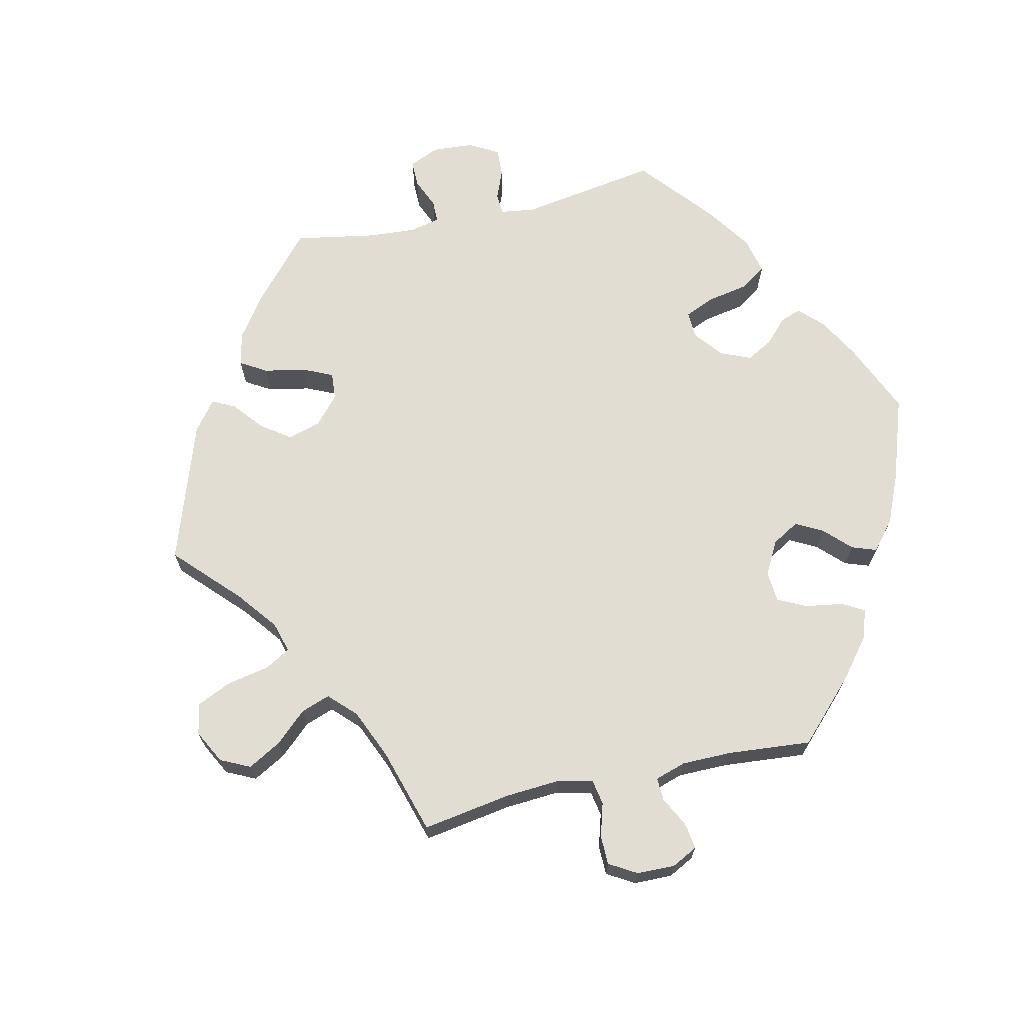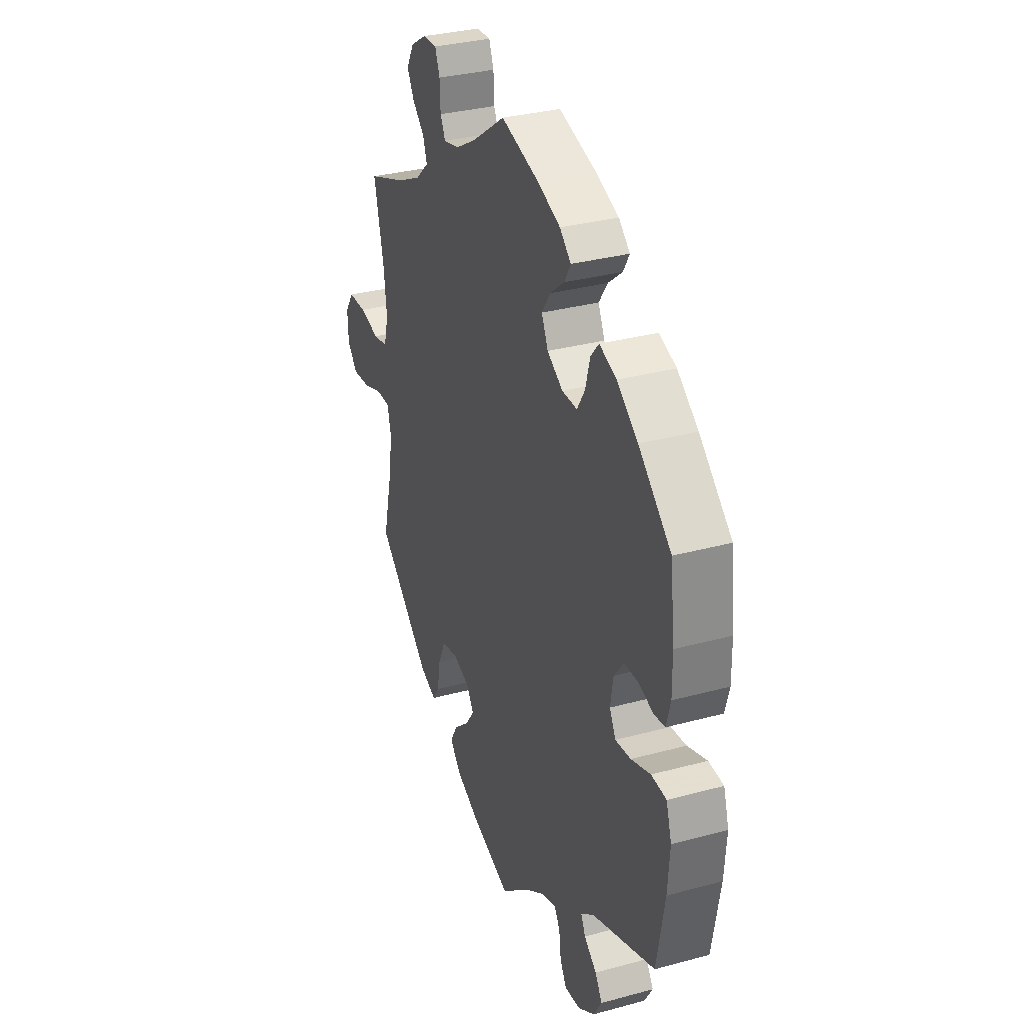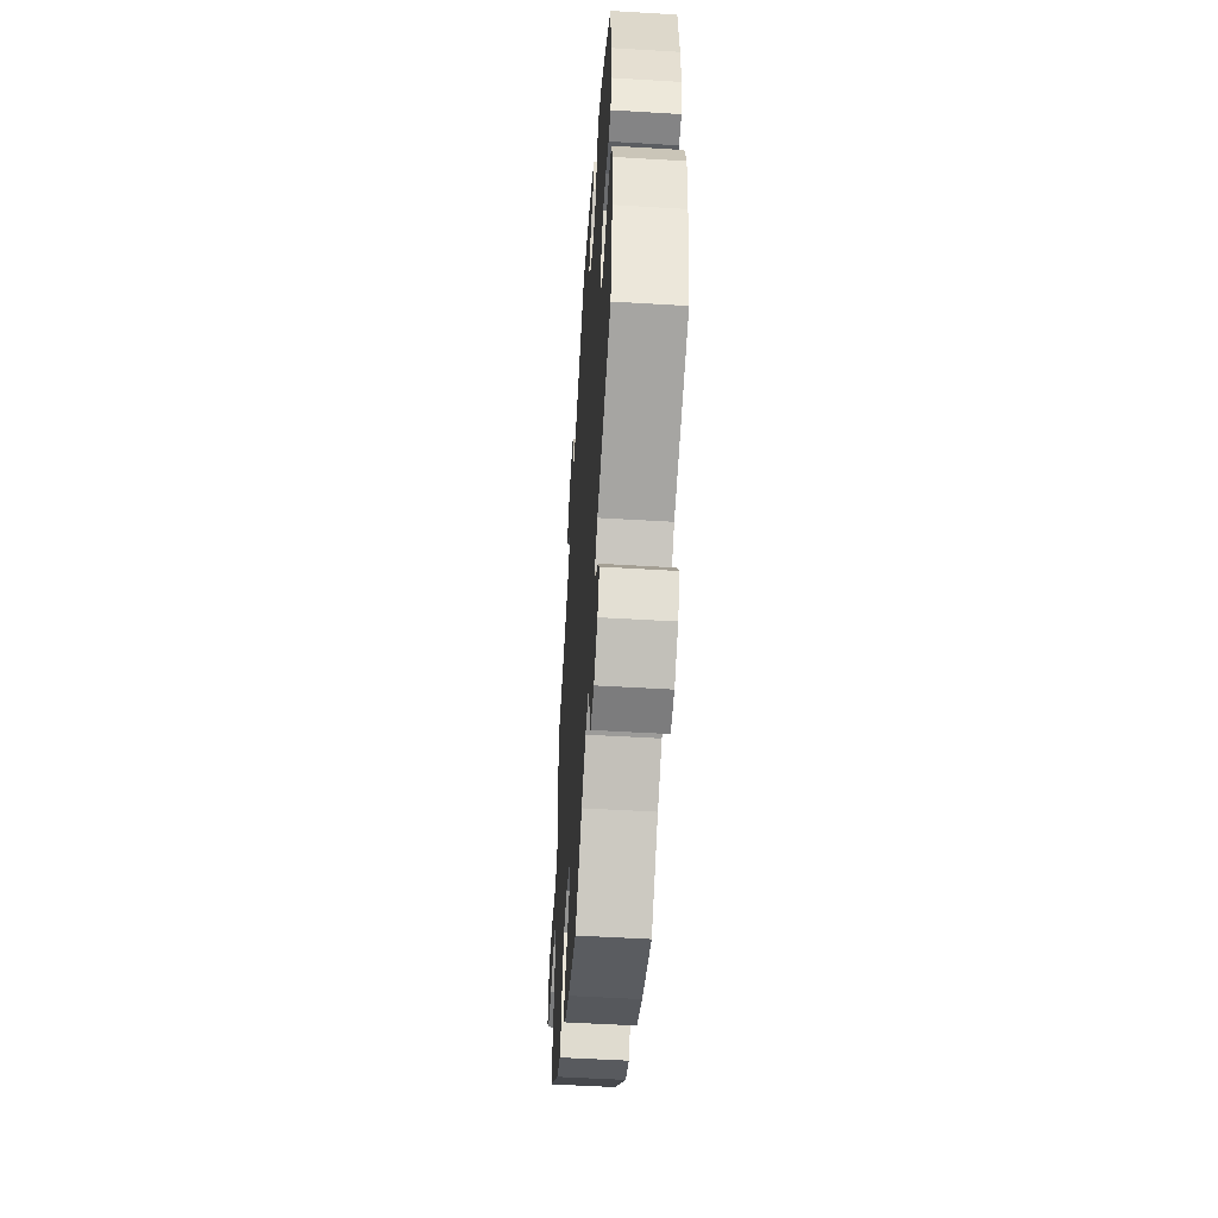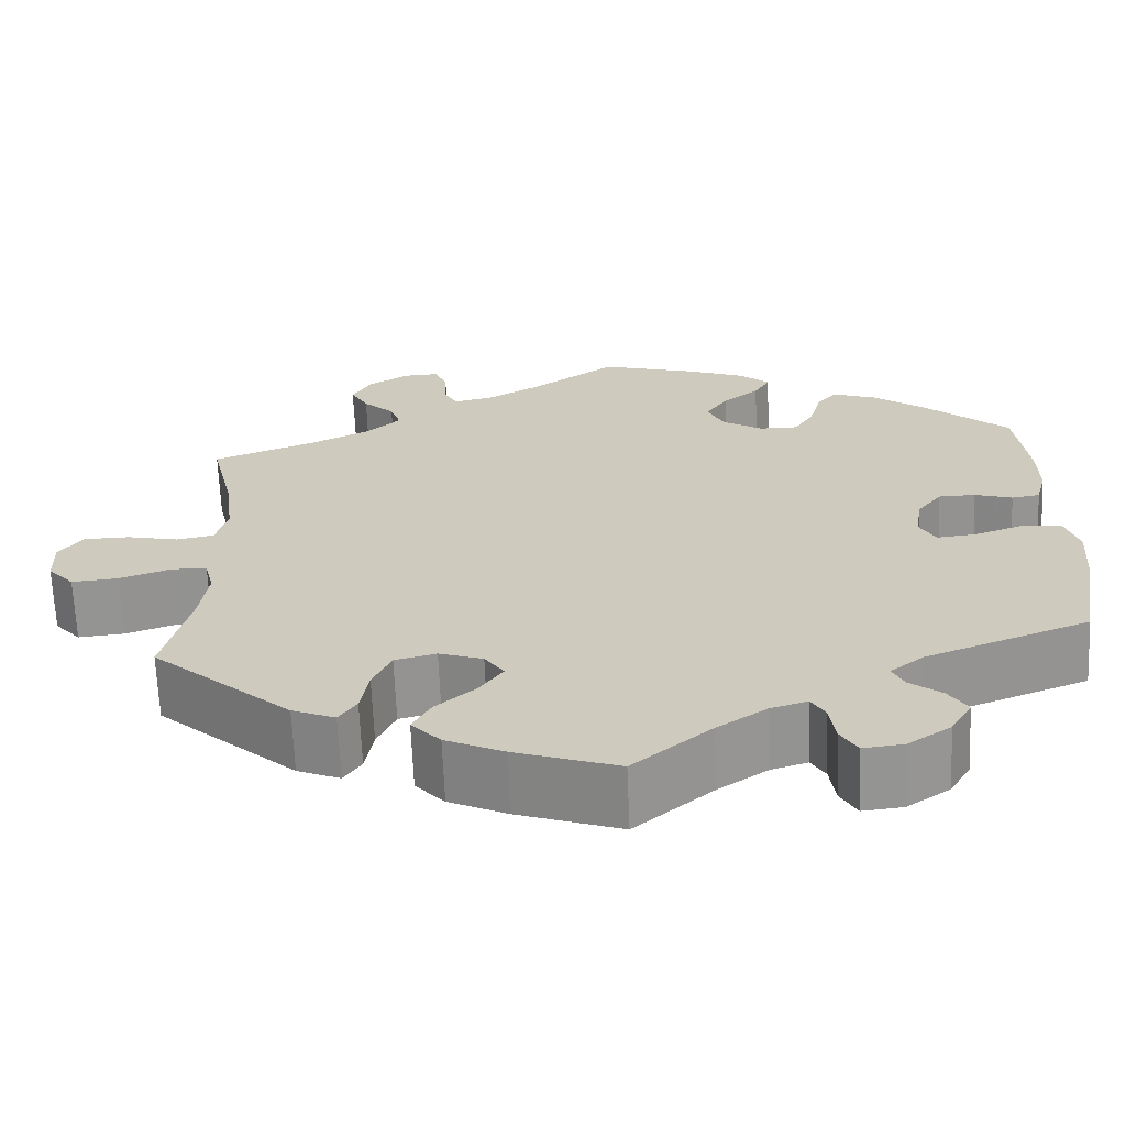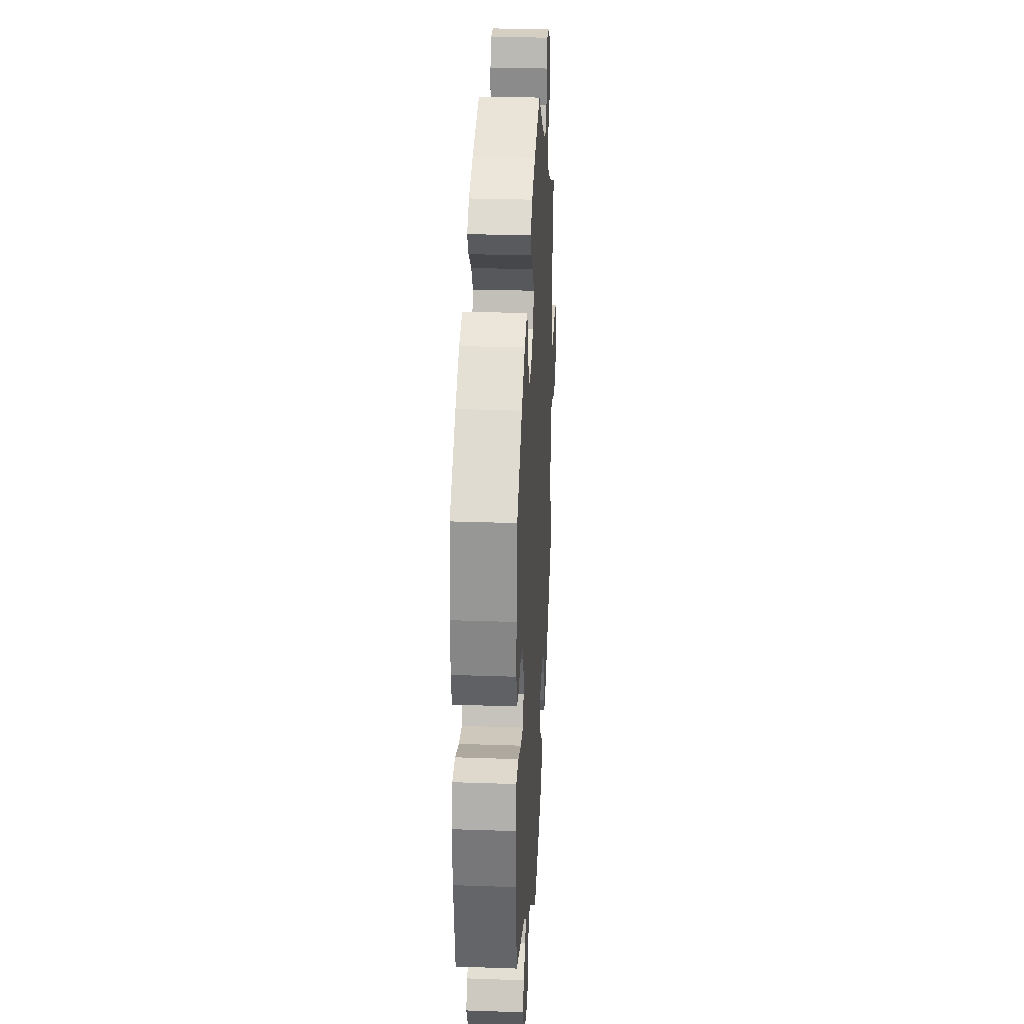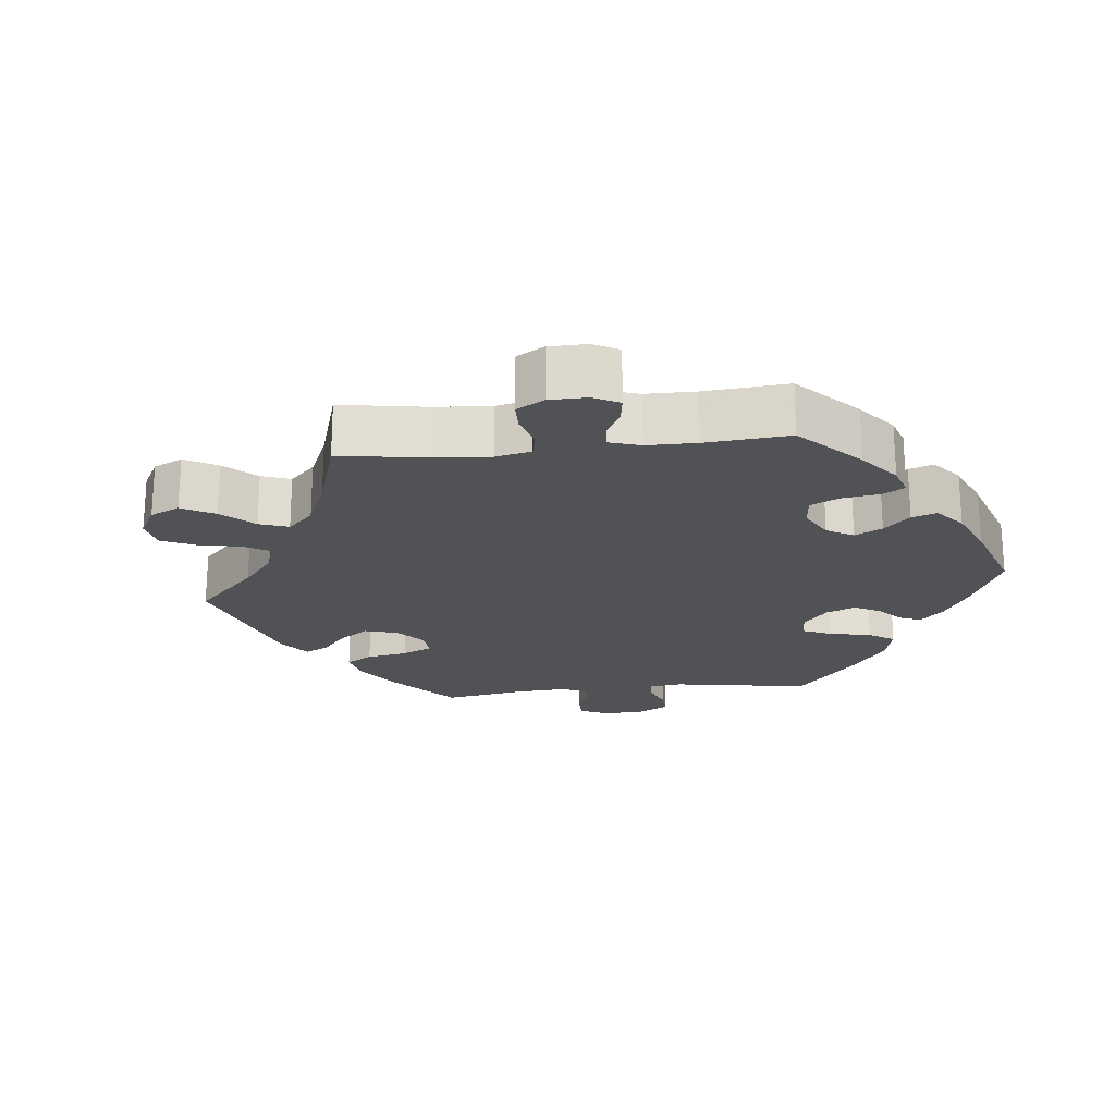
<metadata>
{"format":"obj","ext":"obj","renderer":"f3d","projection":"perspective","resolution":1024,"background":"white","views":[{"elev":68.2,"azim":-42.8,"up":"+Y"},{"elev":32.5,"azim":69.3,"up":"+Z"},{"elev":-52.6,"azim":86.3,"up":"+Z"},{"elev":-66.3,"azim":2.4,"up":"+Z"},{"elev":28.2,"azim":93.0,"up":"+Z"},{"elev":-21.2,"azim":-23.9,"up":"+Y"}]}
</metadata>
<code>
v 0.315 0.07 -0.36
v 0.277 0.07 -0.39
v 0.29 0.07 -0.417
v 0.327 0.07 -0.446
v 0.348 0.07 -0.479
v 0.324 0.07 -0.52
v 0.275 0.07 -0.553
v 0.229 0.07 -0.558
v 0.21 0.07 -0.525
v 0.204 0.07 -0.479
v 0.188 0.07 -0.452
v 0.146 0.07 -0.465
v 0.09 0.07 -0.503
v 0.001 0.07 -0.578
v -0.116 0.07 -0.538
v -0.183 0.07 -0.507
v -0.216 0.07 -0.471
v -0.195 0.07 -0.433
v -0.15 0.07 -0.394
v -0.123 0.07 -0.356
v -0.145 0.07 -0.324
v -0.195 0.07 -0.307
v -0.242 0.07 -0.319
v -0.263 0.07 -0.365
v -0.272 0.07 -0.419
v -0.292 0.07 -0.449
v -0.341 0.07 -0.429
v -0.5 0.07 -0.289
v -0.471 0.07 -0.17
v -0.461 0.07 -0.099
v -0.472 0.07 -0.055
v -0.513 0.07 -0.055
v -0.571 0.07 -0.075
v -0.624 0.07 -0.08
v -0.654 0.07 -0.046
v -0.656 0.07 0.007
v -0.63 0.07 0.045
v -0.577 0.07 0.046
v -0.518 0.07 0.033
v -0.475 0.07 0.041
v -0.462 0.07 0.091
v -0.471 0.07 0.166
v -0.5 0.07 0.289
v -0.382 0.07 0.334
v -0.313 0.07 0.368
v -0.275 0.07 0.403
v -0.287 0.07 0.437
v -0.323 0.07 0.471
v -0.343 0.07 0.507
v -0.321 0.07 0.546
v -0.275 0.07 0.574
v -0.234 0.07 0.576
v -0.22 0.07 0.541
v -0.218 0.07 0.494
v -0.203 0.07 0.465
v -0.158 0.07 0.475
v -0.097 0.07 0.51
v 0 0.07 0.578
v 0.113 0.07 0.546
v 0.178 0.07 0.521
v 0.211 0.07 0.492
v 0.193 0.07 0.461
v 0.151 0.07 0.427
v 0.126 0.07 0.39
v 0.145 0.07 0.35
v 0.191 0.07 0.322
v 0.235 0.07 0.322
v 0.258 0.07 0.359
v 0.271 0.07 0.408
v 0.295 0.07 0.436
v 0.345 0.07 0.418
v 0.406 0.07 0.373
v 0.501 0.07 0.29
v 0.514 0.07 0.179
v 0.515 0.07 0.112
v 0.503 0.07 0.067
v 0.471 0.07 0.062
v 0.428 0.07 0.075
v 0.386 0.07 0.074
v 0.358 0.07 0.037
v 0.35 0.07 -0.014
v 0.368 0.07 -0.048
v 0.413 0.07 -0.043
v 0.47 0.07 -0.023
v 0.514 0.07 -0.026
v 0.53 0.07 -0.077
v 0.524 0.07 -0.157
v 0.501 0.07 -0.289
v 0.315 0 -0.36
v 0.277 0 -0.39
v 0.29 0 -0.417
v 0.327 0 -0.446
v 0.348 0 -0.479
v 0.324 0 -0.52
v 0.275 0 -0.553
v 0.229 0 -0.558
v 0.21 0 -0.525
v 0.204 0 -0.479
v 0.188 0 -0.452
v 0.146 0 -0.465
v 0.09 0 -0.503
v 0.001 0 -0.578
v -0.116 0 -0.538
v -0.183 0 -0.507
v -0.216 0 -0.471
v -0.195 0 -0.433
v -0.15 0 -0.394
v -0.123 0 -0.356
v -0.145 0 -0.324
v -0.195 0 -0.307
v -0.242 0 -0.319
v -0.263 0 -0.365
v -0.272 0 -0.419
v -0.292 0 -0.449
v -0.341 0 -0.429
v -0.5 0 -0.289
v -0.471 0 -0.17
v -0.461 0 -0.099
v -0.472 0 -0.055
v -0.513 0 -0.055
v -0.571 0 -0.075
v -0.624 0 -0.08
v -0.654 0 -0.046
v -0.656 0 0.007
v -0.63 0 0.045
v -0.577 0 0.046
v -0.518 0 0.033
v -0.475 0 0.041
v -0.462 0 0.091
v -0.471 0 0.166
v -0.5 0 0.289
v -0.382 0 0.334
v -0.313 0 0.368
v -0.275 0 0.403
v -0.287 0 0.437
v -0.323 0 0.471
v -0.343 0 0.507
v -0.321 0 0.546
v -0.275 0 0.574
v -0.234 0 0.576
v -0.22 0 0.541
v -0.218 0 0.494
v -0.203 0 0.465
v -0.158 0 0.475
v -0.097 0 0.51
v 0 0 0.578
v 0.113 0 0.546
v 0.178 0 0.521
v 0.211 0 0.492
v 0.193 0 0.461
v 0.151 0 0.427
v 0.126 0 0.39
v 0.145 0 0.35
v 0.191 0 0.322
v 0.235 0 0.322
v 0.258 0 0.359
v 0.271 0 0.408
v 0.295 0 0.436
v 0.345 0 0.418
v 0.406 0 0.373
v 0.501 0 0.29
v 0.514 0 0.179
v 0.515 0 0.112
v 0.503 0 0.067
v 0.471 0 0.062
v 0.428 0 0.075
v 0.386 0 0.074
v 0.358 0 0.037
v 0.35 0 -0.014
v 0.368 0 -0.048
v 0.413 0 -0.043
v 0.47 0 -0.023
v 0.514 0 -0.026
v 0.53 0 -0.077
v 0.524 0 -0.157
v 0.501 0 -0.289
f 87 88 1
f 86 87 1 2
f 83 84 85 86
f 82 83 86 2
f 81 82 2
f 80 81 2
f 75 76 77 78
f 75 78 79
f 74 75 79
f 73 74 79
f 72 73 79 80
f 68 69 70 71
f 67 68 71 72
f 60 61 62 63
f 60 63 64
f 57 58 59 60
f 56 57 60 64
f 55 56 64 65
f 51 52 53 54
f 51 54 55
f 50 51 55
f 47 48 49 50
f 46 47 50 55
f 45 46 55 65
f 42 43 44
f 41 42 44 45
f 40 41 45 65
f 36 37 38 39
f 36 39 40
f 35 36 40
f 32 33 34 35
f 31 32 35 40
f 30 31 40 65
f 26 27 28 29
f 24 25 26 29
f 23 24 29 30
f 22 23 30 65
f 16 17 18 19
f 16 19 20
f 13 14 15 16
f 12 13 16 20
f 11 12 20 21
f 7 8 9 10
f 7 10 11
f 6 7 11
f 3 4 5 6
f 2 3 6 11
f 67 72 80 2
f 21 22 65 66
f 21 66 67
f 2 11 21 67
f 89 176 175
f 90 89 175 174
f 174 173 172 171
f 90 174 171 170
f 90 170 169
f 90 169 168
f 166 165 164 163
f 167 166 163
f 167 163 162
f 167 162 161
f 168 167 161 160
f 159 158 157 156
f 160 159 156 155
f 151 150 149 148
f 152 151 148
f 148 147 146 145
f 152 148 145 144
f 153 152 144 143
f 142 141 140 139
f 143 142 139
f 143 139 138
f 138 137 136 135
f 143 138 135 134
f 153 143 134 133
f 132 131 130
f 133 132 130 129
f 153 133 129 128
f 127 126 125 124
f 128 127 124
f 128 124 123
f 123 122 121 120
f 128 123 120 119
f 153 128 119 118
f 117 116 115 114
f 117 114 113 112
f 118 117 112 111
f 153 118 111 110
f 107 106 105 104
f 108 107 104
f 104 103 102 101
f 108 104 101 100
f 109 108 100 99
f 98 97 96 95
f 99 98 95
f 99 95 94
f 94 93 92 91
f 99 94 91 90
f 90 168 160 155
f 154 153 110 109
f 155 154 109
f 155 109 99 90
f 1 89 90 2
f 2 90 91 3
f 3 91 92 4
f 4 92 93 5
f 5 93 94 6
f 6 94 95 7
f 7 95 96 8
f 8 96 97 9
f 9 97 98 10
f 10 98 99 11
f 11 99 100 12
f 12 100 101 13
f 13 101 102 14
f 14 102 103 15
f 15 103 104 16
f 16 104 105 17
f 17 105 106 18
f 18 106 107 19
f 19 107 108 20
f 20 108 109 21
f 21 109 110 22
f 22 110 111 23
f 23 111 112 24
f 24 112 113 25
f 25 113 114 26
f 26 114 115 27
f 27 115 116 28
f 28 116 117 29
f 29 117 118 30
f 30 118 119 31
f 31 119 120 32
f 32 120 121 33
f 33 121 122 34
f 34 122 123 35
f 35 123 124 36
f 36 124 125 37
f 37 125 126 38
f 38 126 127 39
f 39 127 128 40
f 40 128 129 41
f 41 129 130 42
f 42 130 131 43
f 43 131 132 44
f 44 132 133 45
f 45 133 134 46
f 46 134 135 47
f 47 135 136 48
f 48 136 137 49
f 49 137 138 50
f 50 138 139 51
f 51 139 140 52
f 52 140 141 53
f 53 141 142 54
f 54 142 143 55
f 55 143 144 56
f 56 144 145 57
f 57 145 146 58
f 58 146 147 59
f 59 147 148 60
f 60 148 149 61
f 61 149 150 62
f 62 150 151 63
f 63 151 152 64
f 64 152 153 65
f 65 153 154 66
f 66 154 155 67
f 67 155 156 68
f 68 156 157 69
f 69 157 158 70
f 70 158 159 71
f 71 159 160 72
f 72 160 161 73
f 73 161 162 74
f 74 162 163 75
f 75 163 164 76
f 76 164 165 77
f 77 165 166 78
f 78 166 167 79
f 79 167 168 80
f 80 168 169 81
f 81 169 170 82
f 82 170 171 83
f 83 171 172 84
f 84 172 173 85
f 85 173 174 86
f 86 174 175 87
f 87 175 176 88
f 88 176 89 1

</code>
